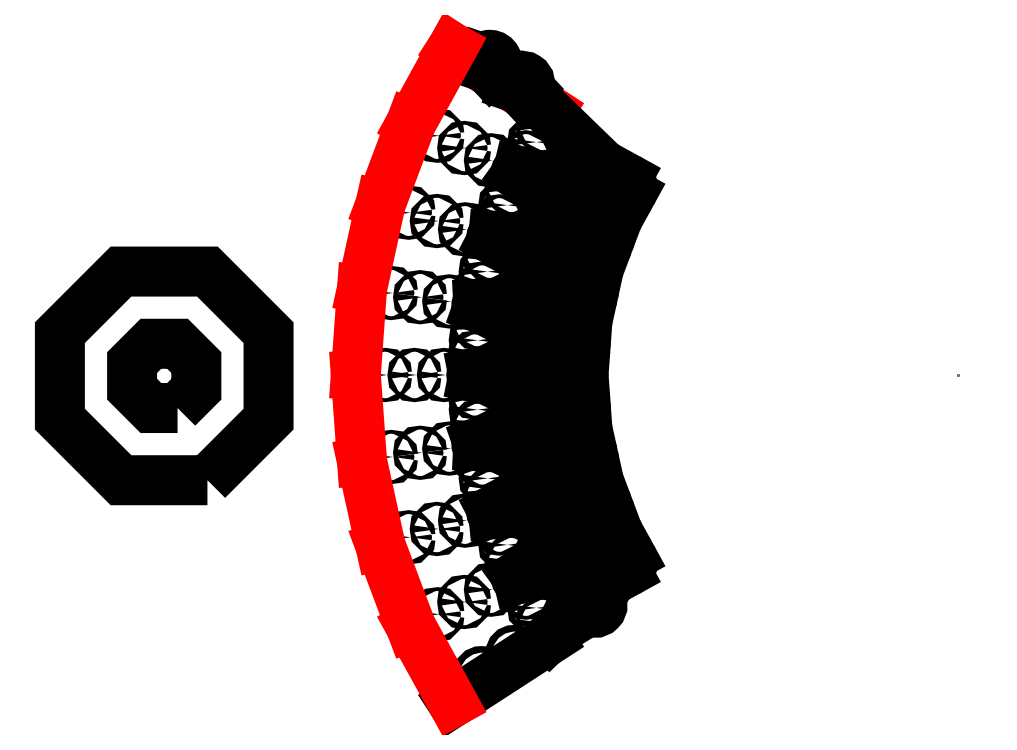
<metadata>
{"format":"dxf","ext":"dxf","renderer":"ezdxf+matplotlib","layout":"modelspace","background":"white","min_lineweight":24,"dpi":150}
</metadata>
<code>
0
SECTION
2
ENTITIES
0
ARC
8
Outline
10
366.4
20
19.31
30
0
40
1
50
134.1
51
212.9
0
LINE
8
Outline
10
315.3
20
-13.76
30
0
11
365.5
21
18.77
31
0
0
POINT
8
Outline
10
576.8
20
155.6
30
0
0
ARC
8
Outline
10
366.4
20
292
30
0
40
1
50
147.1
51
225.9
0
LINE
8
0
10
351.7
20
301.4
30
0
11
365.5
21
292.5
31
0
0
CIRCLE
8
Outline
10
388.9
20
36.59
30
0
40
1.7
0
ARC
8
Outline
10
388.9
20
36.59
30
0
40
4
50
225.6
51
45.62
0
LINE
8
Outline
10
386.1
20
33.73
30
0
11
383.7
21
37.55
31
0
0
LINE
8
Outline
10
391.7
20
39.45
30
0
11
387.9
21
41.63
31
0
0
LINE
8
Outline
10
393.3
20
46.85
30
0
11
387.9
21
41.63
31
0
0
LINE
8
Outline
10
383.7
20
37.55
30
0
11
365.7
21
20.03
31
0
0
LINE
8
Outline
10
393.3
20
264.4
30
0
11
365.7
21
291.2
31
0
0
CIRCLE
8
Outline
10
375.6
20
250.6
30
0
40
1.7
0
ARC
8
Outline
10
375.6
20
250.6
30
0
40
4
50
168
51
348
0
LINE
8
Outline
10
379.6
20
237
30
0
11
348.4
21
259.6
31
0
0
ARC
8
Outline
10
349
20
260.4
30
0
40
1
50
76.49
51
234.1
0
LINE
8
Outline
10
371.7
20
251.5
30
0
11
373.7
21
255.5
31
0
0
LINE
8
Outline
10
379.6
20
249.8
30
0
11
379.4
21
254.1
31
0
0
LINE
8
Outline
10
386.7
20
252.4
30
0
11
379.4
21
254.1
31
0
0
LINE
8
Outline
10
373.7
20
255.5
30
0
11
349.2
21
261.4
31
0
0
CIRCLE
8
Outline
10
364.1
20
220.9
30
0
40
1.7
0
ARC
8
Outline
10
364.1
20
220.9
30
0
40
4
50
176.2
51
356.2
0
LINE
8
Outline
10
370
20
207.9
30
0
11
335.9
21
225.8
31
0
0
ARC
8
Outline
10
336.3
20
226.7
30
0
40
1
50
84.73
51
242.3
0
LINE
8
Outline
10
360.1
20
221.1
30
0
11
361.5
21
225.4
31
0
0
LINE
8
Outline
10
368.1
20
220.6
30
0
11
367.3
21
224.9
31
0
0
LINE
8
Outline
10
374.8
20
224.2
30
0
11
367.3
21
224.9
31
0
0
LINE
8
Outline
10
361.5
20
225.4
30
0
11
336.4
21
227.7
31
0
0
CIRCLE
8
Outline
10
357
20
189.7
30
0
40
1.7
0
ARC
8
Outline
10
357
20
189.7
30
0
40
4
50
184.4
51
4.447
0
LINE
8
Outline
10
364.6
20
177.8
30
0
11
328.3
21
190.6
31
0
0
ARC
8
Outline
10
328.6
20
191.5
30
0
40
1
50
92.96
51
250.6
0
LINE
8
Outline
10
353
20
189.4
30
0
11
353.7
21
193.8
31
0
0
LINE
8
Outline
10
360.9
20
190
30
0
11
359.6
21
194.1
31
0
0
LINE
8
Outline
10
367.1
20
194.5
30
0
11
359.6
21
194.1
31
0
0
LINE
8
Outline
10
353.7
20
193.8
30
0
11
328.6
21
192.5
31
0
0
CIRCLE
8
Outline
10
354.3
20
157.9
30
0
40
1.7
0
ARC
8
Outline
10
354.3
20
157.9
30
0
40
4
50
192.7
51
12.68
0
LINE
8
Outline
10
363.7
20
147.2
30
0
11
325.9
21
154.7
31
0
0
ARC
8
Outline
10
326.1
20
155.6
30
0
40
1
50
101.2
51
258.8
0
LINE
8
Outline
10
350.4
20
157
30
0
11
350.5
21
161.5
31
0
0
LINE
8
Outline
10
358.2
20
158.8
30
0
11
356.3
21
162.6
31
0
0
LINE
8
Outline
10
363.7
20
164.1
30
0
11
356.3
21
162.6
31
0
0
LINE
8
Outline
10
350.5
20
161.5
30
0
11
325.9
21
156.6
31
0
0
CIRCLE
8
Outline
10
356.3
20
126
30
0
40
1.7
0
ARC
8
Outline
10
356.3
20
126
30
0
40
4
50
200.9
51
20.92
0
LINE
8
Outline
10
367.1
20
116.7
30
0
11
328.6
21
118.7
31
0
0
ARC
8
Outline
10
328.6
20
119.7
30
0
40
1
50
109.4
51
267
0
LINE
8
Outline
10
352.6
20
124.6
30
0
11
352
21
129
31
0
0
LINE
8
Outline
10
360
20
127.4
30
0
11
357.6
21
131
31
0
0
LINE
8
Outline
10
364.6
20
133.5
30
0
11
357.6
21
131
31
0
0
LINE
8
Outline
10
352
20
129
30
0
11
328.3
21
120.7
31
0
0
CIRCLE
8
Outline
10
362.8
20
94.74
30
0
40
1.7
0
ARC
8
Outline
10
362.8
20
94.74
30
0
40
4
50
209.2
51
29.15
0
LINE
8
Outline
10
374.8
20
87.1
30
0
11
336.4
21
83.56
31
0
0
ARC
8
Outline
10
336.3
20
84.56
30
0
40
1
50
117.7
51
275.3
0
LINE
8
Outline
10
359.3
20
92.8
30
0
11
358.2
21
97.12
31
0
0
LINE
8
Outline
10
366.3
20
96.69
30
0
11
363.4
21
99.85
31
0
0
LINE
8
Outline
10
370
20
103.3
30
0
11
363.4
21
99.85
31
0
0
LINE
8
Outline
10
358.2
20
97.12
30
0
11
335.9
21
85.44
31
0
0
LINE
8
Outline
10
368.8
20
66.41
30
0
11
348.4
21
51.67
31
0
0
LINE
8
Outline
10
379.6
20
74.25
30
0
11
373.5
21
69.85
31
0
0
LINE
8
Outline
10
376.9
20
67.16
30
0
11
373.5
21
69.85
31
0
0
LINE
8
Outline
10
370.6
20
62.3
30
0
11
368.8
21
66.41
31
0
0
ARC
8
Outline
10
349
20
50.86
30
0
40
1
50
125.9
51
283.5
0
LINE
8
Outline
10
386.7
20
58.88
30
0
11
349.2
21
49.88
31
0
0
CIRCLE
8
Outline
10
383.1
20
269.1
30
0
40
1.7
0
LINE
8
Outline
10
393.3
20
264.4
30
0
11
405.6
21
257.7
31
0
0
ARC
8
Outline
10
402.7
20
252.4
30
0
40
6
50
331.2
51
61.18
0
LINE
8
Outline
10
407.9
20
249.5
30
0
11
407.1
21
248
31
0
0
LINE
8
Outline
10
386.7
20
252.4
30
0
11
399
21
245.6
31
0
0
ARC
8
Outline
10
401.8
20
250.9
30
0
40
6
50
241.2
51
331.2
0
CIRCLE
8
Outline
10
357.7
20
276.2
30
0
40
1
0
CIRCLE
8
Outline
10
362
20
284.1
30
0
40
1
0
CIRCLE
8
Outline
10
353.3
20
268.3
30
0
40
1
0
CIRCLE
8
Outline
10
390
20
258.4
30
0
40
1
0
CIRCLE
8
Outline
10
368.9
20
240.2
30
0
40
1.7
0
LINE
8
Outline
10
379.6
20
237
30
0
11
392.7
21
232.1
31
0
0
ARC
8
Outline
10
390.6
20
226.5
30
0
40
6
50
339.4
51
69.41
0
LINE
8
Outline
10
396.2
20
224.4
30
0
11
395.6
21
222.7
31
0
0
LINE
8
Outline
10
374.8
20
224.2
30
0
11
387.9
21
219.2
31
0
0
ARC
8
Outline
10
390
20
224.9
30
0
40
6
50
249.4
51
339.4
0
CIRCLE
8
Outline
10
321.4
20
273.1
30
0
40
1
0
CIRCLE
8
Outline
10
335.2
20
266.8
30
0
40
1
0
CIRCLE
8
Outline
10
307.6
20
279.5
30
0
40
1
0
CIRCLE
8
Outline
10
342.7
20
243.6
30
0
40
1
0
CIRCLE
8
Outline
10
345.8
20
252
30
0
40
1
0
CIRCLE
8
Outline
10
339.5
20
235.1
30
0
40
1
0
CIRCLE
8
Outline
10
377.2
20
230.6
30
0
40
1
0
CIRCLE
8
Outline
10
358.9
20
209.5
30
0
40
1.7
0
LINE
8
Outline
10
370
20
207.9
30
0
11
383.7
21
204.9
31
0
0
ARC
8
Outline
10
382.4
20
199.1
30
0
40
6
50
347.6
51
77.65
0
LINE
8
Outline
10
388.3
20
197.8
30
0
11
387.9
21
196.1
31
0
0
LINE
8
Outline
10
367.1
20
194.5
30
0
11
380.7
21
191.5
31
0
0
ARC
8
Outline
10
382
20
197.4
30
0
40
6
50
257.6
51
347.6
0
CIRCLE
8
Outline
10
307.2
20
235.3
30
0
40
1
0
CIRCLE
8
Outline
10
321.8
20
231
30
0
40
1
0
CIRCLE
8
Outline
10
292.6
20
239.6
30
0
40
1
0
CIRCLE
8
Outline
10
332.5
20
209.1
30
0
40
1
0
CIRCLE
8
Outline
10
334.4
20
217.9
30
0
40
1
0
CIRCLE
8
Outline
10
330.6
20
200.3
30
0
40
1
0
CIRCLE
8
Outline
10
368.5
20
201.2
30
0
40
1
0
CIRCLE
8
Outline
10
353.5
20
177.8
30
0
40
1.7
0
LINE
8
Outline
10
364.6
20
177.8
30
0
11
378.6
21
176.8
31
0
0
ARC
8
Outline
10
378.2
20
170.8
30
0
40
6
50
355.9
51
85.88
0
LINE
8
Outline
10
384.2
20
170.4
30
0
11
384
21
168.6
31
0
0
LINE
8
Outline
10
363.7
20
164.1
30
0
11
377.6
21
163.1
31
0
0
ARC
8
Outline
10
378
20
169.1
30
0
40
6
50
265.9
51
355.9
0
CIRCLE
8
Outline
10
298.5
20
195.9
30
0
40
1
0
CIRCLE
8
Outline
10
313.6
20
193.7
30
0
40
1
0
CIRCLE
8
Outline
10
283.5
20
198.1
30
0
40
1
0
CIRCLE
8
Outline
10
327.4
20
173.6
30
0
40
1
0
CIRCLE
8
Outline
10
328
20
182.6
30
0
40
1
0
CIRCLE
8
Outline
10
326.7
20
164.6
30
0
40
1
0
CIRCLE
8
Outline
10
364.1
20
170.9
30
0
40
1
0
CIRCLE
8
Outline
10
352.6
20
145.6
30
0
40
1.7
0
LINE
8
Outline
10
363.7
20
147.2
30
0
11
377.6
21
148.2
31
0
0
ARC
8
Outline
10
378
20
142.2
30
0
40
6
50
4.117
51
94.12
0
LINE
8
Outline
10
384
20
142.6
30
0
11
384.2
21
140.9
31
0
0
LINE
8
Outline
10
364.6
20
133.5
30
0
11
378.6
21
134.5
31
0
0
ARC
8
Outline
10
378.2
20
140.5
30
0
40
6
50
274.1
51
4.117
0
CIRCLE
8
Outline
10
295.6
20
155.6
30
0
40
1
0
CIRCLE
8
Outline
10
310.9
20
155.6
30
0
40
1
0
CIRCLE
8
Outline
10
280.4
20
155.6
30
0
40
1
0
CIRCLE
8
Outline
10
327.4
20
137.7
30
0
40
1
0
CIRCLE
8
Outline
10
326.7
20
146.7
30
0
40
1
0
CIRCLE
8
Outline
10
328
20
128.7
30
0
40
1
0
CIRCLE
8
Outline
10
364.1
20
140.3
30
0
40
1
0
CIRCLE
8
Outline
10
356.3
20
113.6
30
0
40
1.7
0
LINE
8
Outline
10
367.1
20
116.7
30
0
11
380.7
21
119.7
31
0
0
ARC
8
Outline
10
382
20
113.9
30
0
40
6
50
12.35
51
102.4
0
LINE
8
Outline
10
387.9
20
115.2
30
0
11
388.3
21
113.5
31
0
0
LINE
8
Outline
10
370
20
103.3
30
0
11
383.7
21
106.3
31
0
0
ARC
8
Outline
10
382.4
20
112.2
30
0
40
6
50
282.4
51
12.35
0
CIRCLE
8
Outline
10
298.5
20
115.4
30
0
40
1
0
CIRCLE
8
Outline
10
313.6
20
117.5
30
0
40
1
0
CIRCLE
8
Outline
10
283.5
20
113.2
30
0
40
1
0
CIRCLE
8
Outline
10
332.5
20
102.1
30
0
40
1
0
CIRCLE
8
Outline
10
330.6
20
110.9
30
0
40
1
0
CIRCLE
8
Outline
10
334.4
20
93.35
30
0
40
1
0
CIRCLE
8
Outline
10
368.5
20
110
30
0
40
1
0
ARC
8
Outline
10
373.7
20
64.73
30
0
40
4
50
217.4
51
37.39
0
CIRCLE
8
Outline
10
364.6
20
82.42
30
0
40
1.7
0
CIRCLE
8
Outline
10
373.7
20
64.73
30
0
40
1.7
0
LINE
8
Outline
10
374.8
20
87.1
30
0
11
387.9
21
92.03
31
0
0
ARC
8
Outline
10
390
20
86.41
30
0
40
6
50
20.59
51
110.6
0
LINE
8
Outline
10
395.6
20
88.52
30
0
11
396.2
21
86.9
31
0
0
LINE
8
Outline
10
379.6
20
74.25
30
0
11
392.7
21
79.17
31
0
0
ARC
8
Outline
10
390.6
20
84.79
30
0
40
6
50
290.6
51
20.59
0
CIRCLE
8
Outline
10
307.2
20
75.94
30
0
40
1
0
CIRCLE
8
Outline
10
321.8
20
80.25
30
0
40
1
0
CIRCLE
8
Outline
10
292.6
20
71.62
30
0
40
1
0
CIRCLE
8
Outline
10
342.7
20
67.71
30
0
40
1
0
CIRCLE
8
Outline
10
339.5
20
76.13
30
0
40
1
0
CIRCLE
8
Outline
10
345.8
20
59.28
30
0
40
1
0
CIRCLE
8
Outline
10
377.2
20
80.68
30
0
40
1
0
CIRCLE
8
Outline
10
390
20
52.87
30
0
40
1
0
CIRCLE
8
Outline
10
362
20
27.2
30
0
40
1
0
CIRCLE
8
Outline
10
353.3
20
42.97
30
0
40
1
0
CIRCLE
8
Outline
10
357.7
20
35.08
30
0
40
1
0
CIRCLE
8
Outline
10
307.6
20
31.79
30
0
40
1
0
CIRCLE
8
Outline
10
335.2
20
44.5
30
0
40
1
0
CIRCLE
8
Outline
10
321.4
20
38.15
30
0
40
1
0
ARC
8
Outline
10
402.7
20
58.86
30
0
40
6
50
298.8
51
28.82
0
LINE
8
Outline
10
393.3
20
46.85
30
0
11
405.6
21
53.6
31
0
0
LINE
8
Outline
10
407.1
20
63.27
30
0
11
407.9
21
61.75
31
0
0
ARC
8
Outline
10
401.8
20
60.37
30
0
40
6
50
28.82
51
118.8
0
LINE
8
Outline
10
386.7
20
58.88
30
0
11
399
21
65.63
31
0
0
CIRCLE
8
Outline
10
330.2
20
0.6581
30
0
40
1.7
0
CIRCLE
8
Outline
10
347
20
11.56
30
0
40
1.7
0
CIRCLE
8
Outline
10
377.3
20
52.79
30
0
40
1.7
0
CIRCLE
8
Outline
10
351.4
20
306.4
30
0
40
1.7
0
CIRCLE
8
Outline
10
334.6
20
317.3
30
0
40
1.7
0
LINE
8
0
10
334.9
20
312.3
30
0
11
346.7
21
304.7
31
0
0
LINE
8
0
10
315.3
20
325
30
0
11
329.9
21
315.6
31
0
0
ARC
8
Outline
10
351.4
20
306.4
30
0
40
4
50
327.1
51
147.1
0
ARC
8
Outline
10
334.6
20
317.3
30
0
40
4
50
327.1
51
147.1
0
LINE
8
Outline
10
354.7
20
304.2
30
0
11
351.7
21
301.4
31
0
0
LINE
8
Outline
10
348
20
308.6
30
0
11
346.7
21
304.7
31
0
0
LINE
8
Outline
10
337.9
20
315.1
30
0
11
334.9
21
312.3
31
0
0
LINE
8
Outline
10
331.2
20
319.5
30
0
11
329.9
21
315.6
31
0
0
LINE
8
0
10
293.7
20
25.44
30
0
11
315.3
21
-13.76
31
0
0
LINE
8
0
10
278
20
67.31
30
0
11
293.7
21
25.44
31
0
0
LINE
8
0
10
268.4
20
111
30
0
11
278
21
67.31
31
0
0
LINE
8
0
10
265.2
20
155.6
30
0
11
268.4
21
111
31
0
0
LINE
8
0
10
268.4
20
200.3
30
0
11
265.2
21
155.6
31
0
0
LINE
8
0
10
278
20
244
30
0
11
268.4
21
200.3
31
0
0
LINE
8
0
10
293.7
20
285.8
30
0
11
278
21
244
31
0
0
LINE
8
0
10
293.7
20
285.8
30
0
11
315.3
21
325
31
0
0
LWPOLYLINE
8
Outline
90
        9
70
     0
43
0
10
173
20
138.5
10
182.7
20
148.3
10
182.7
20
162.1
10
173
20
171.8
10
159.2
20
171.8
10
149.4
20
162.1
10
149.4
20
148.3
10
159.2
20
138.5
10
173
20
138.5
0
LWPOLYLINE
8
Outline
90
        9
70
     0
43
0
10
188.4
20
101.2
10
220.1
20
132.8
10
220.1
20
177.5
10
188.4
20
209.2
10
143.7
20
209.2
10
112.1
20
177.5
10
112.1
20
132.8
10
143.7
20
101.2
10
188.4
20
101.2
0
ENDSEC
0
EOF

</code>
